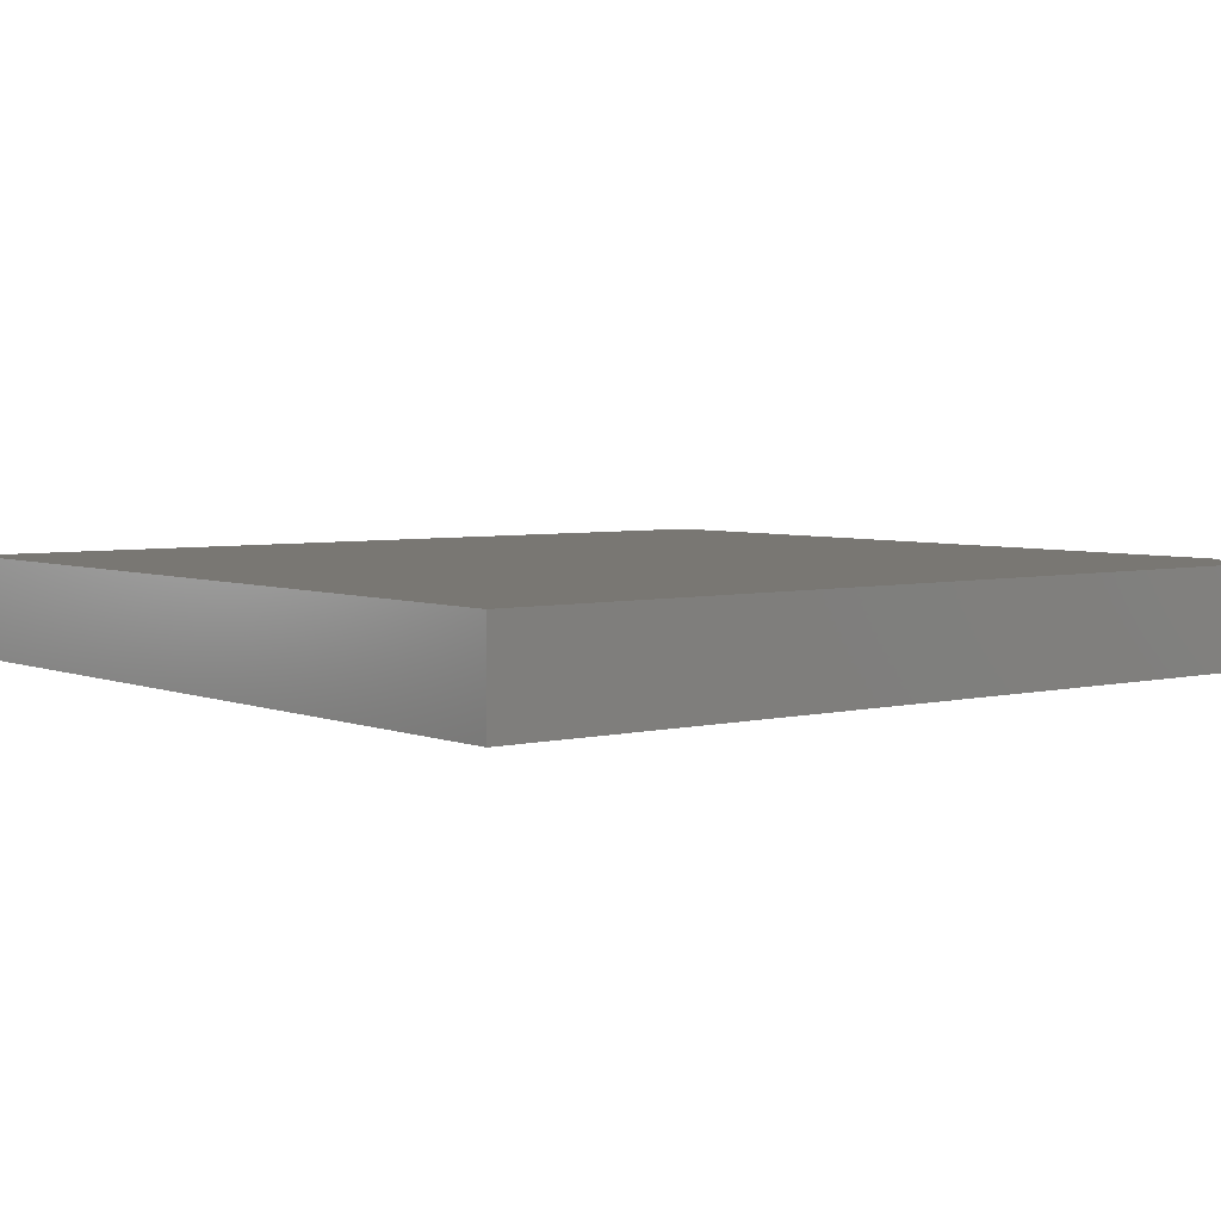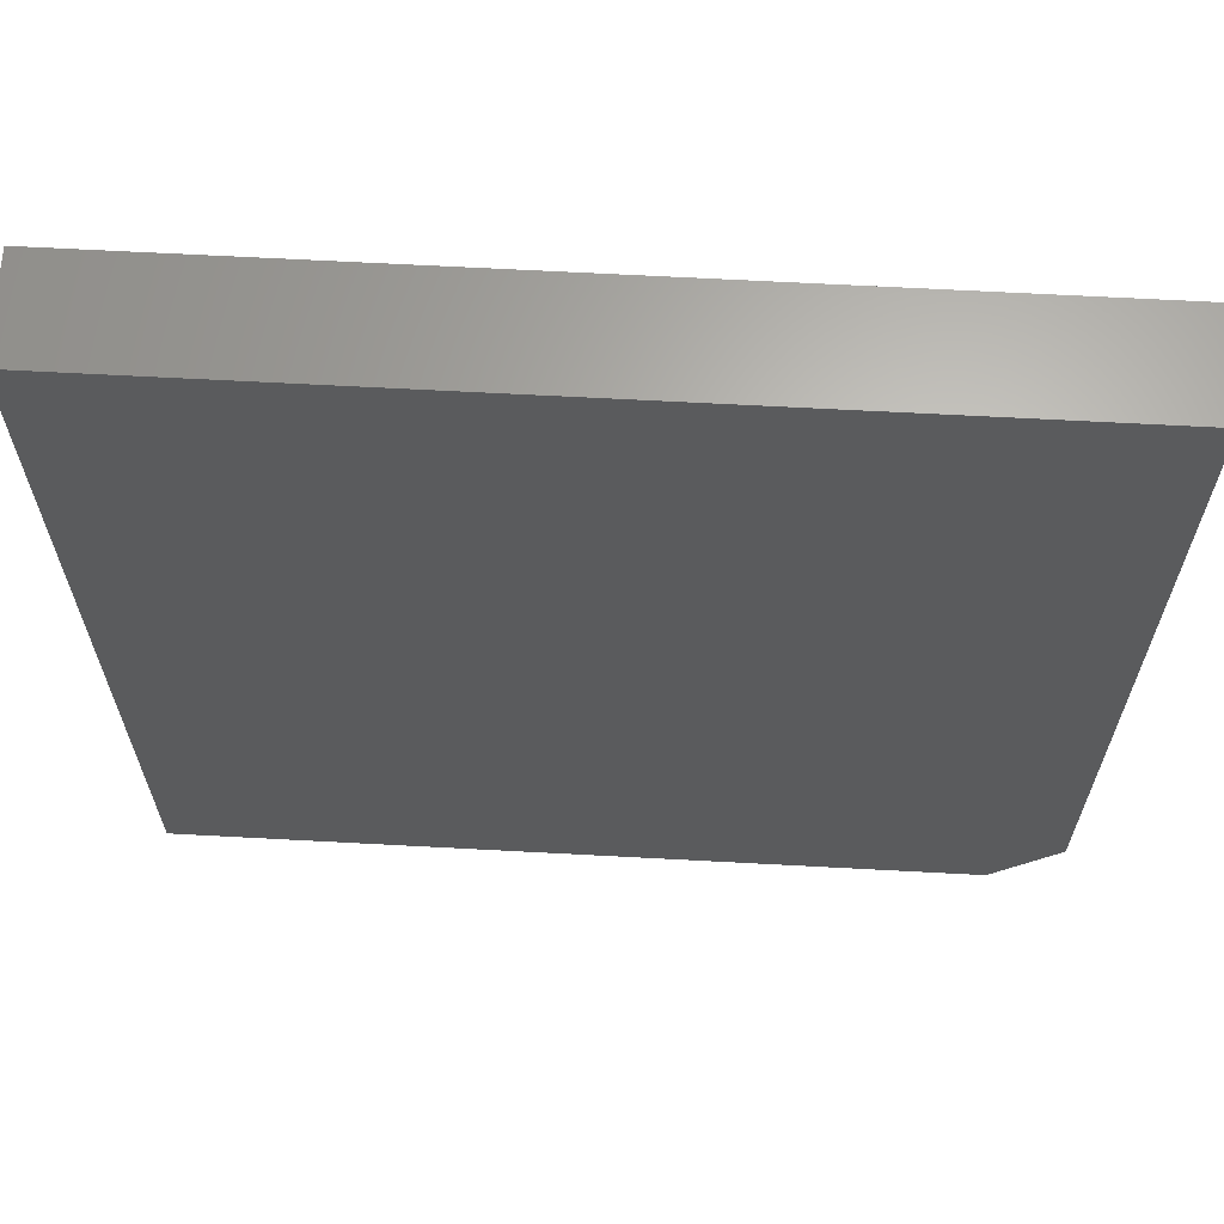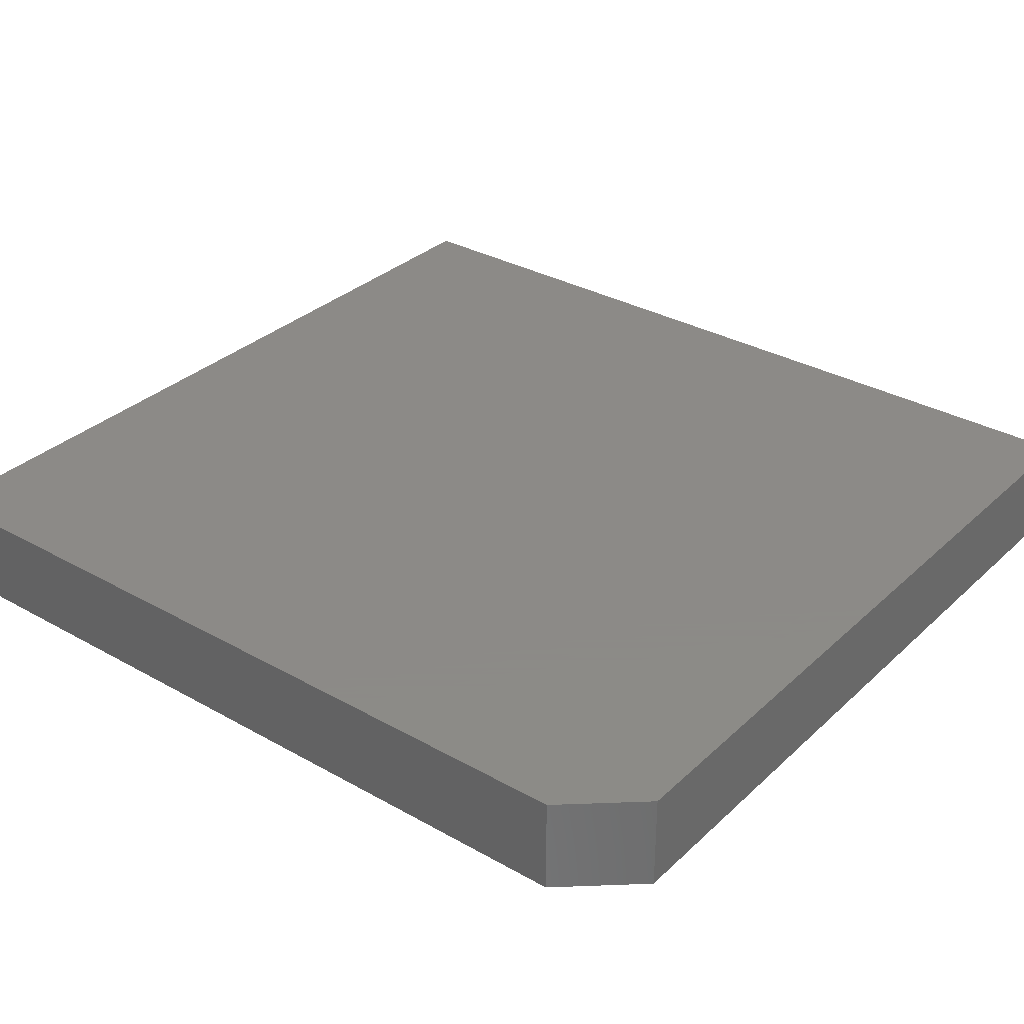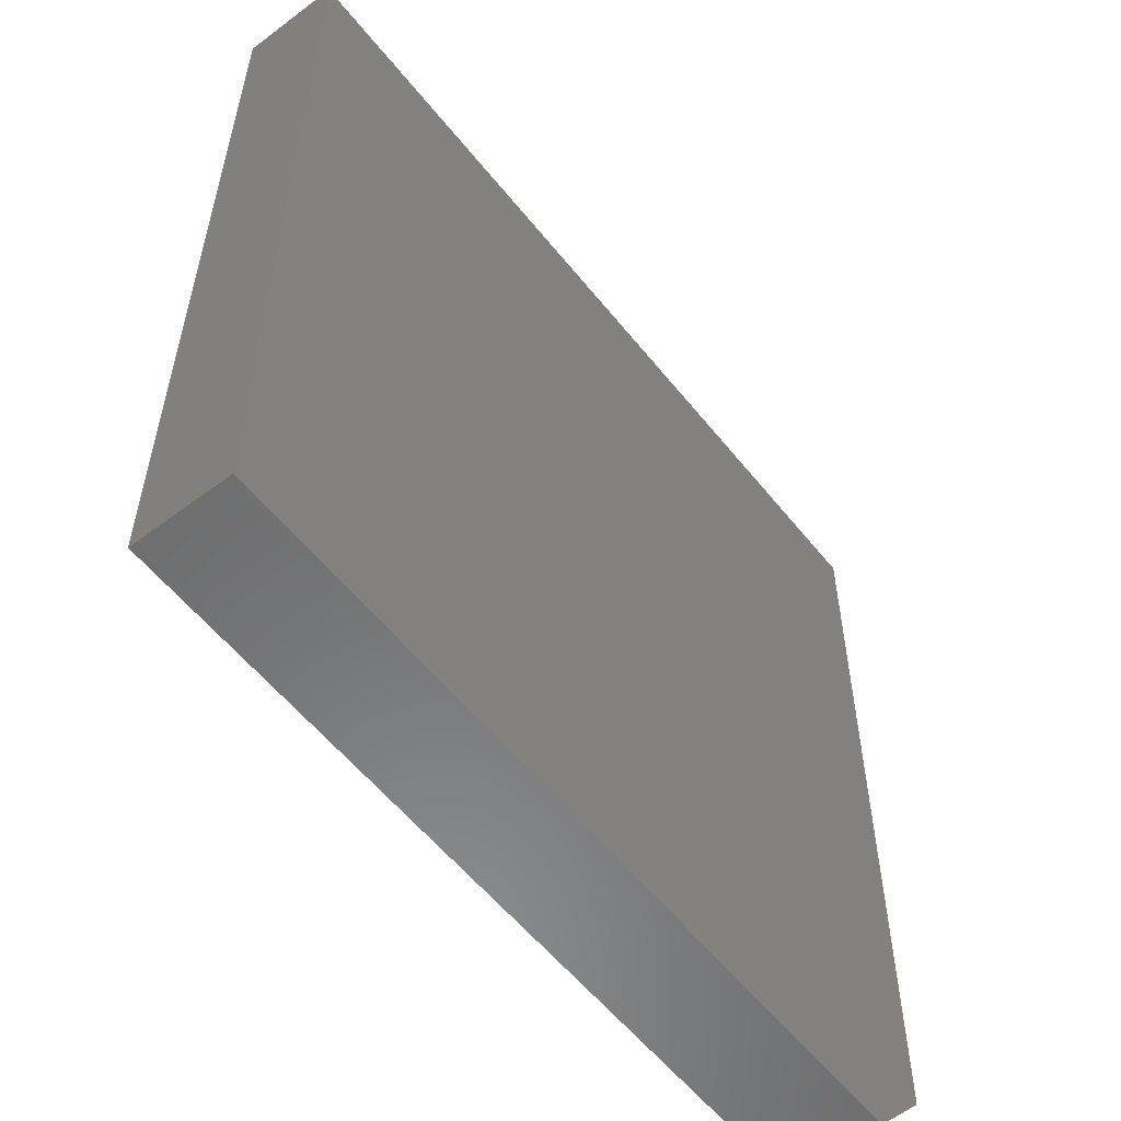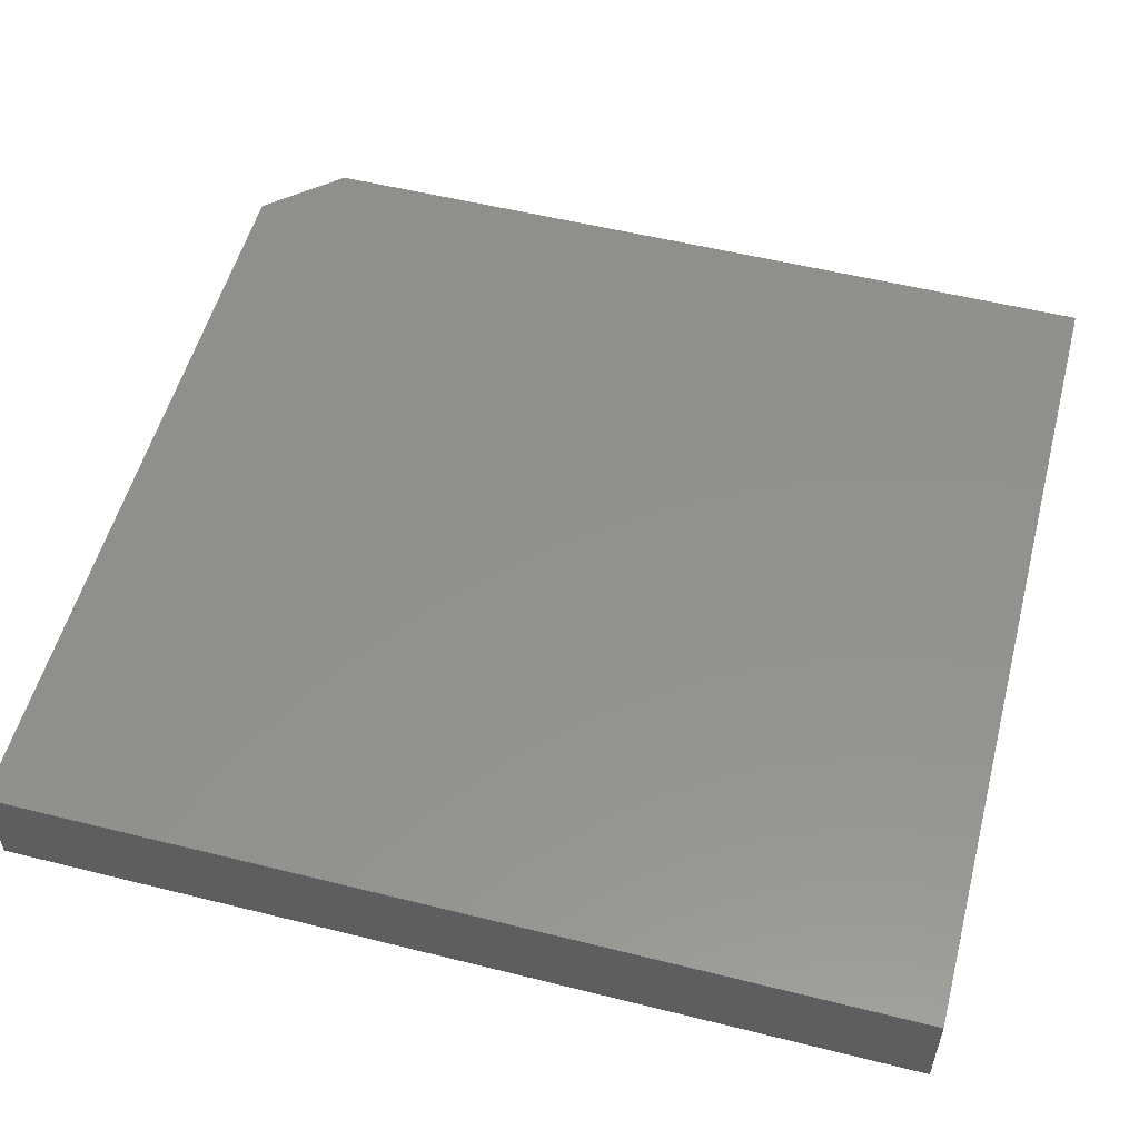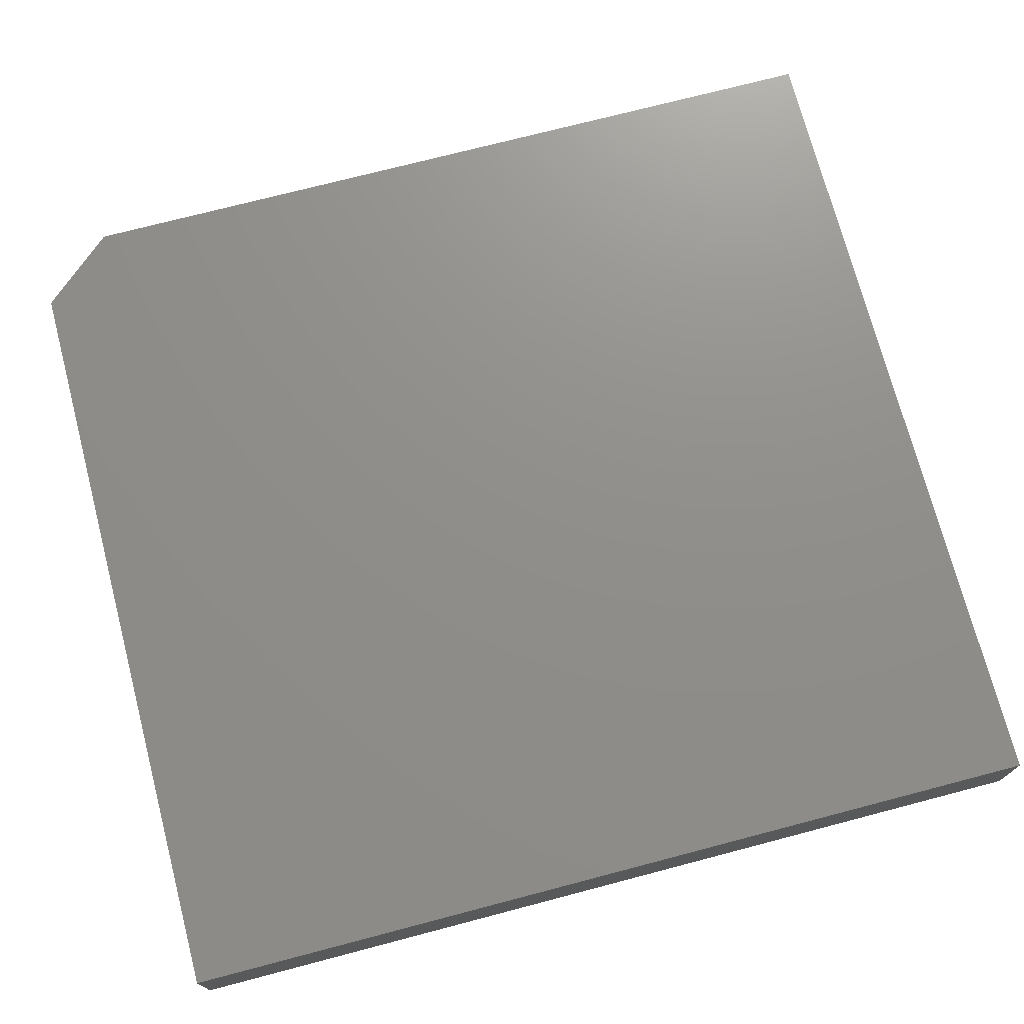
<metadata>
{"format":"stl","ext":"stl","renderer":"f3d","projection":"perspective","resolution":1024,"background":"white","views":[{"elev":4.5,"azim":-128.4,"up":"+Z"},{"elev":65.1,"azim":-176.9,"up":"+Y"},{"elev":32.4,"azim":-51.8,"up":"+Z"},{"elev":-56.8,"azim":128.1,"up":"+Y"},{"elev":54.4,"azim":104.8,"up":"+Z"},{"elev":73.1,"azim":75.3,"up":"+Z"}]}
</metadata>
<code>
# stl→obj: 10 verts, 16 faces
v 0.7101 0.75 0.1641
v -0.7109 0.75 0.1641
v 0.7101 -0.75 0.1641
v -0.7109 -0.625 0.1641
v -0.6016 -0.75 0.1641
v -0.6016 -0.75 0
v -0.7109 -0.625 0
v 0.7101 -0.75 0
v -0.7109 0.75 0
v 0.7101 0.75 0
f 1 2 3
f 3 2 4
f 3 4 5
f 6 7 8
f 8 7 9
f 8 9 10
f 2 9 4
f 4 9 7
f 5 6 3
f 3 6 8
f 4 7 5
f 5 7 6
f 1 10 2
f 2 10 9
f 3 8 1
f 1 8 10

</code>
